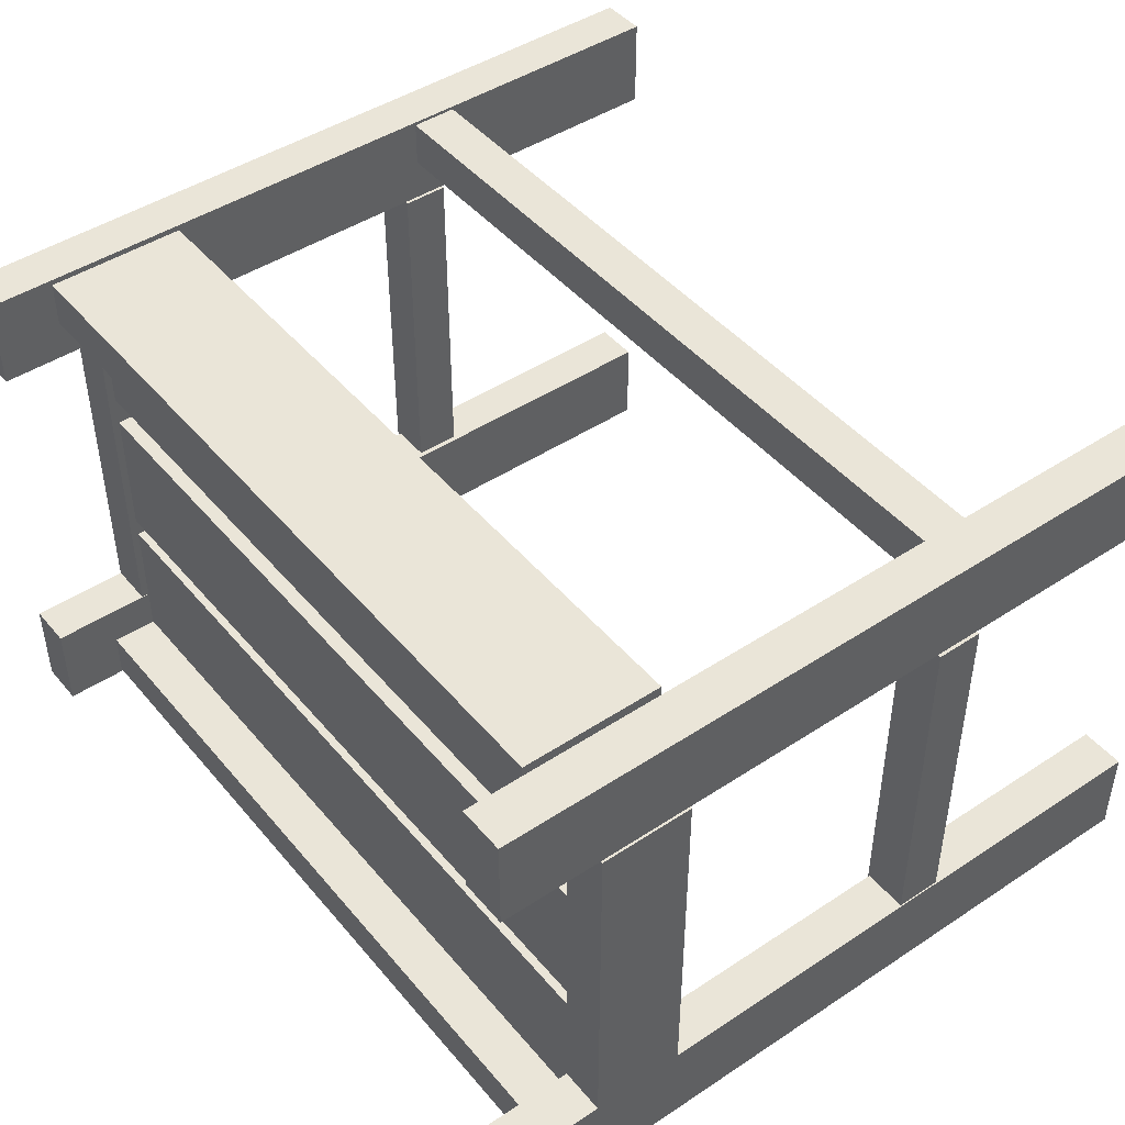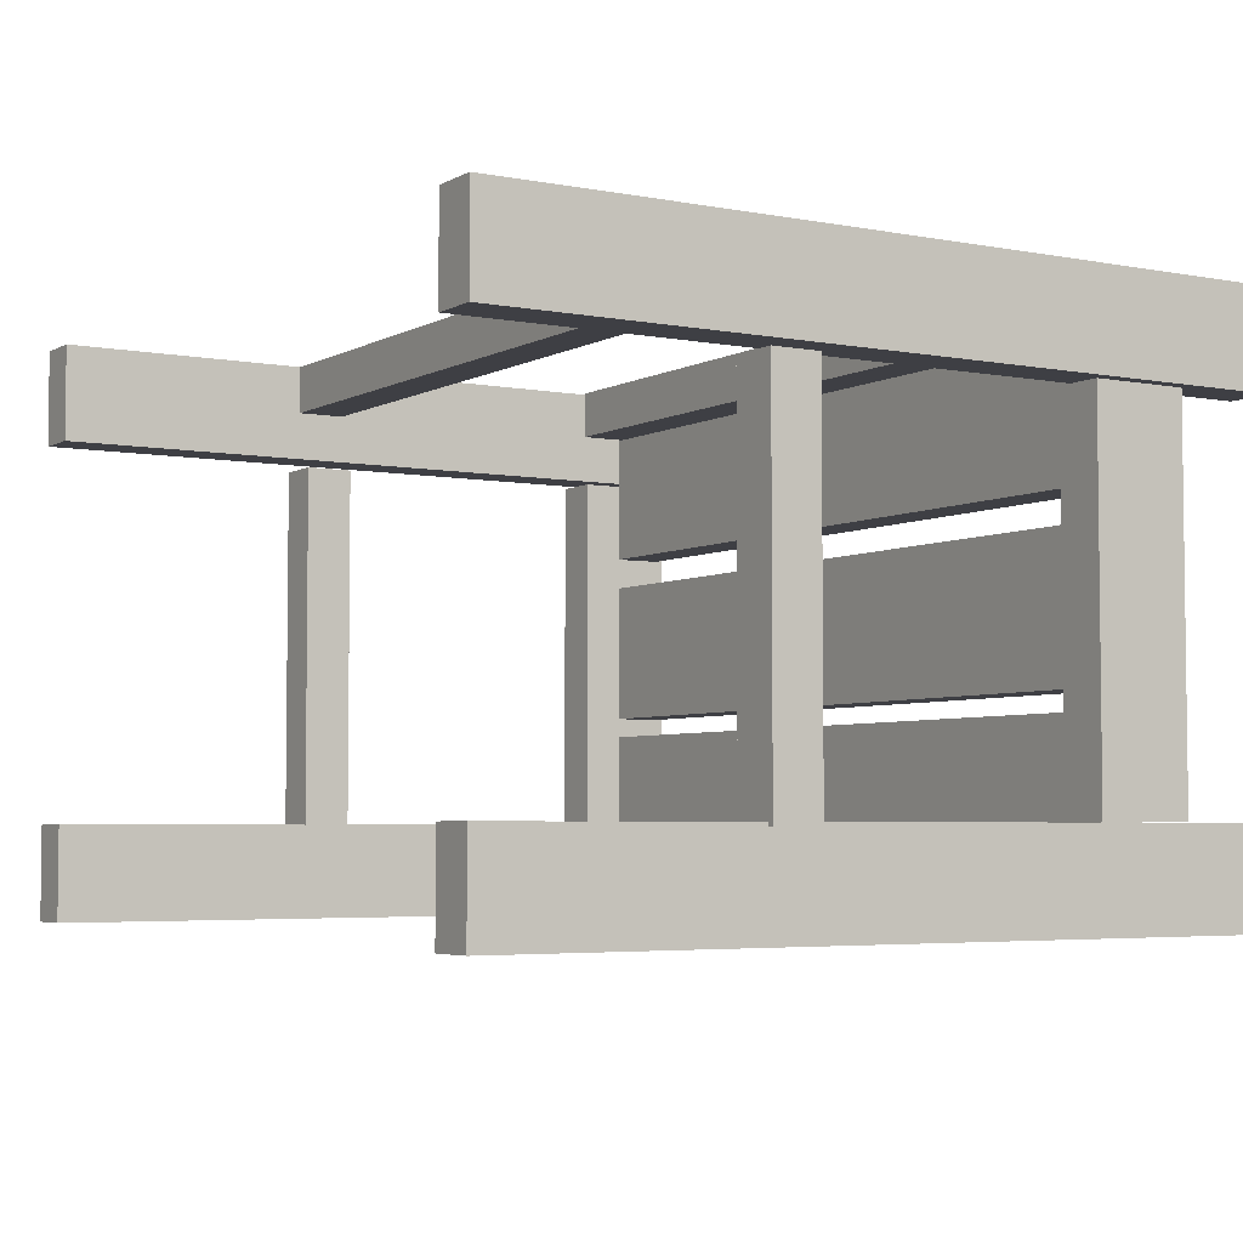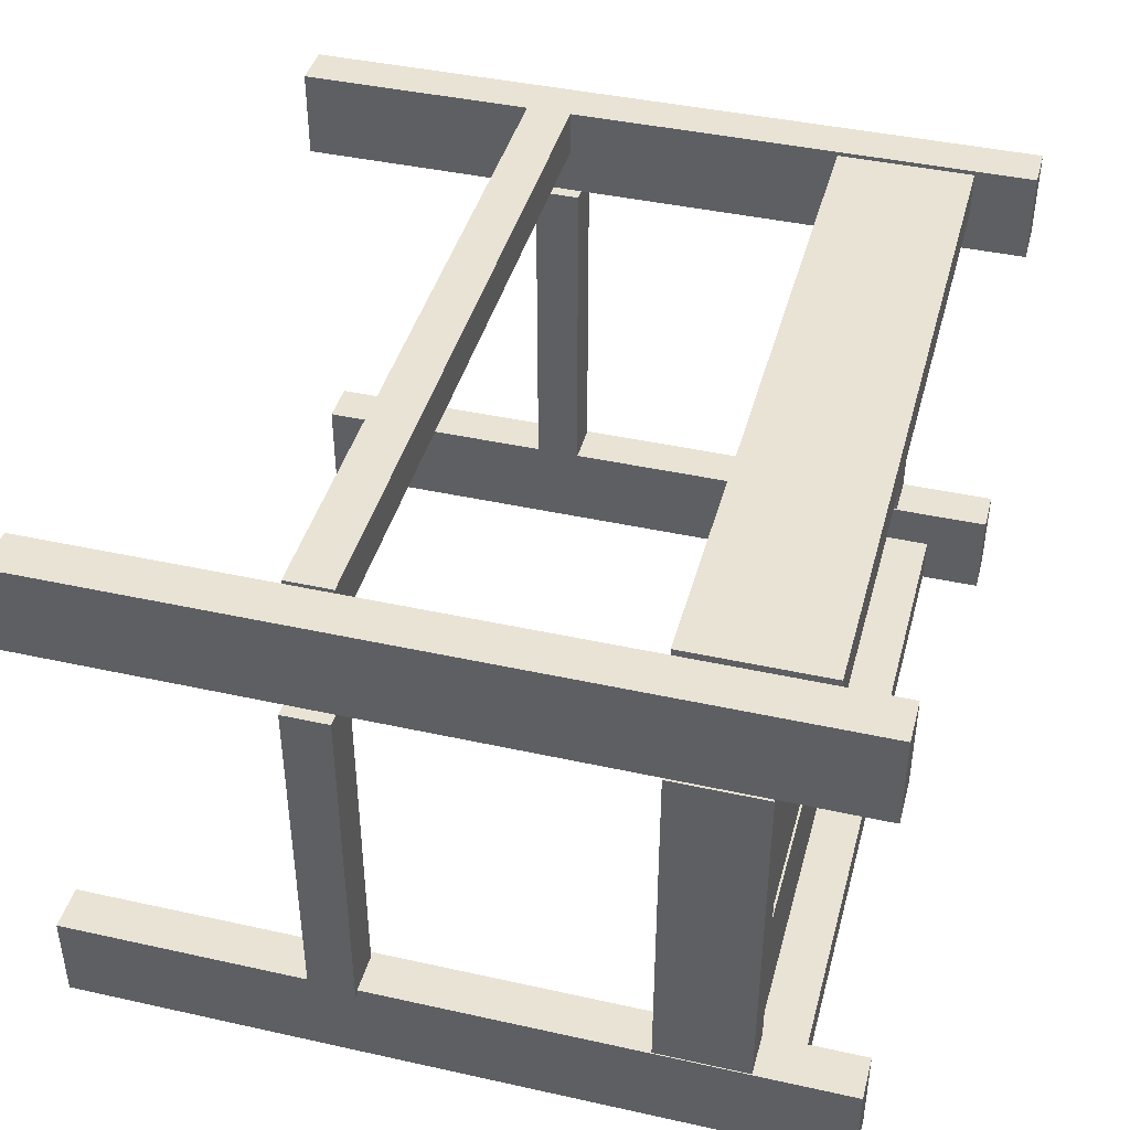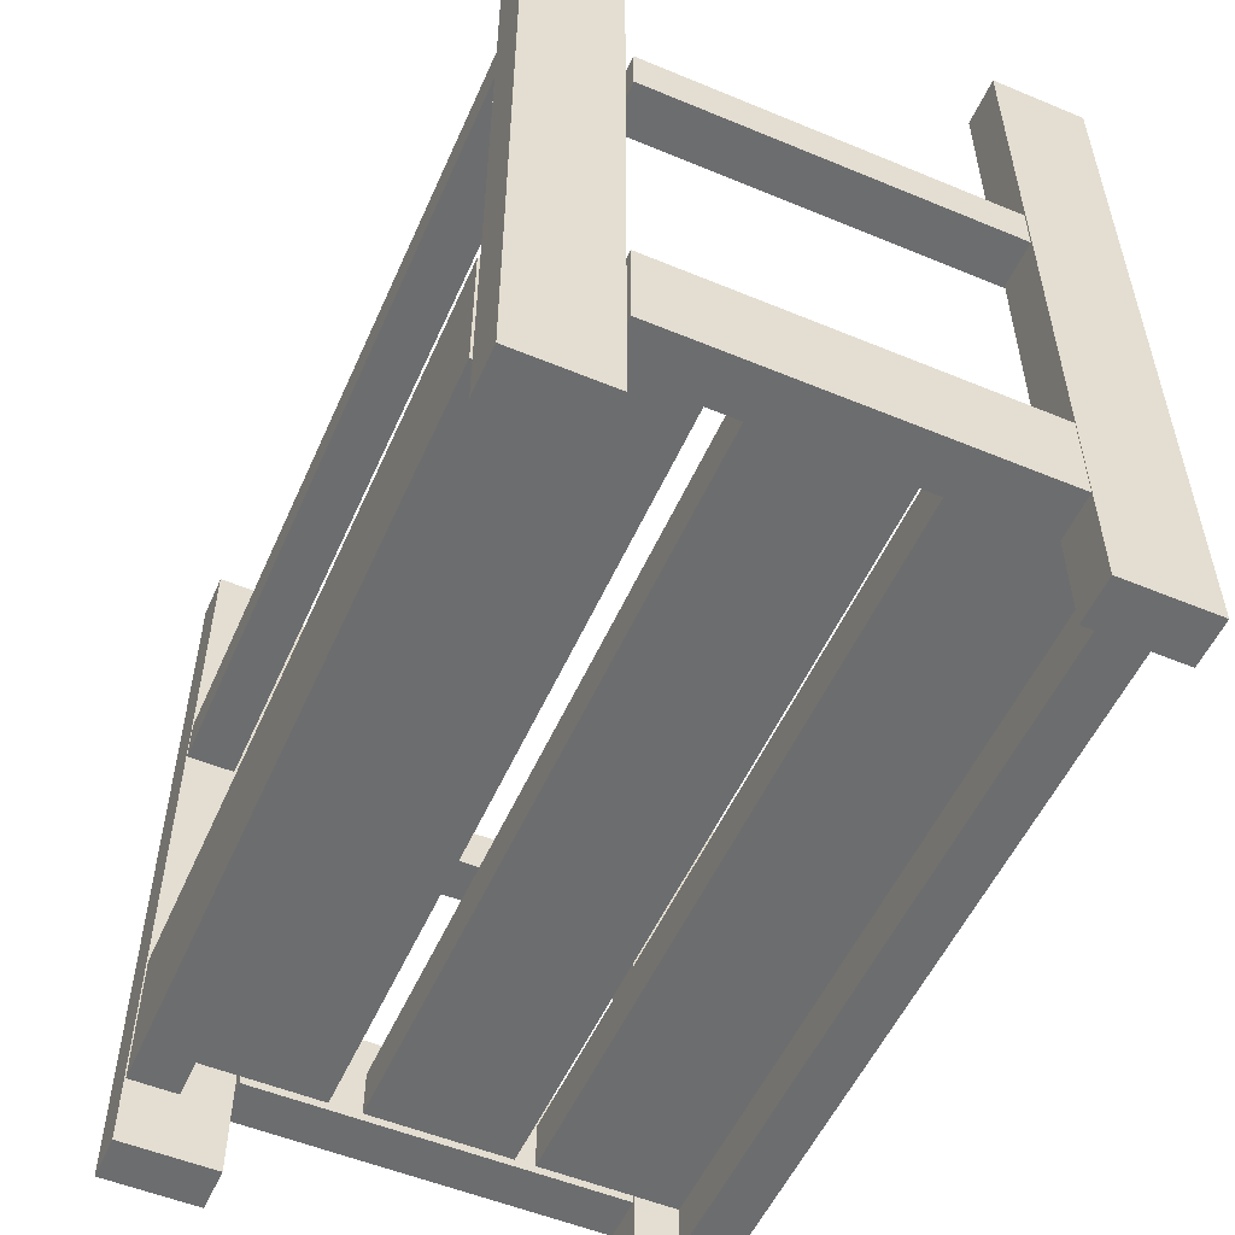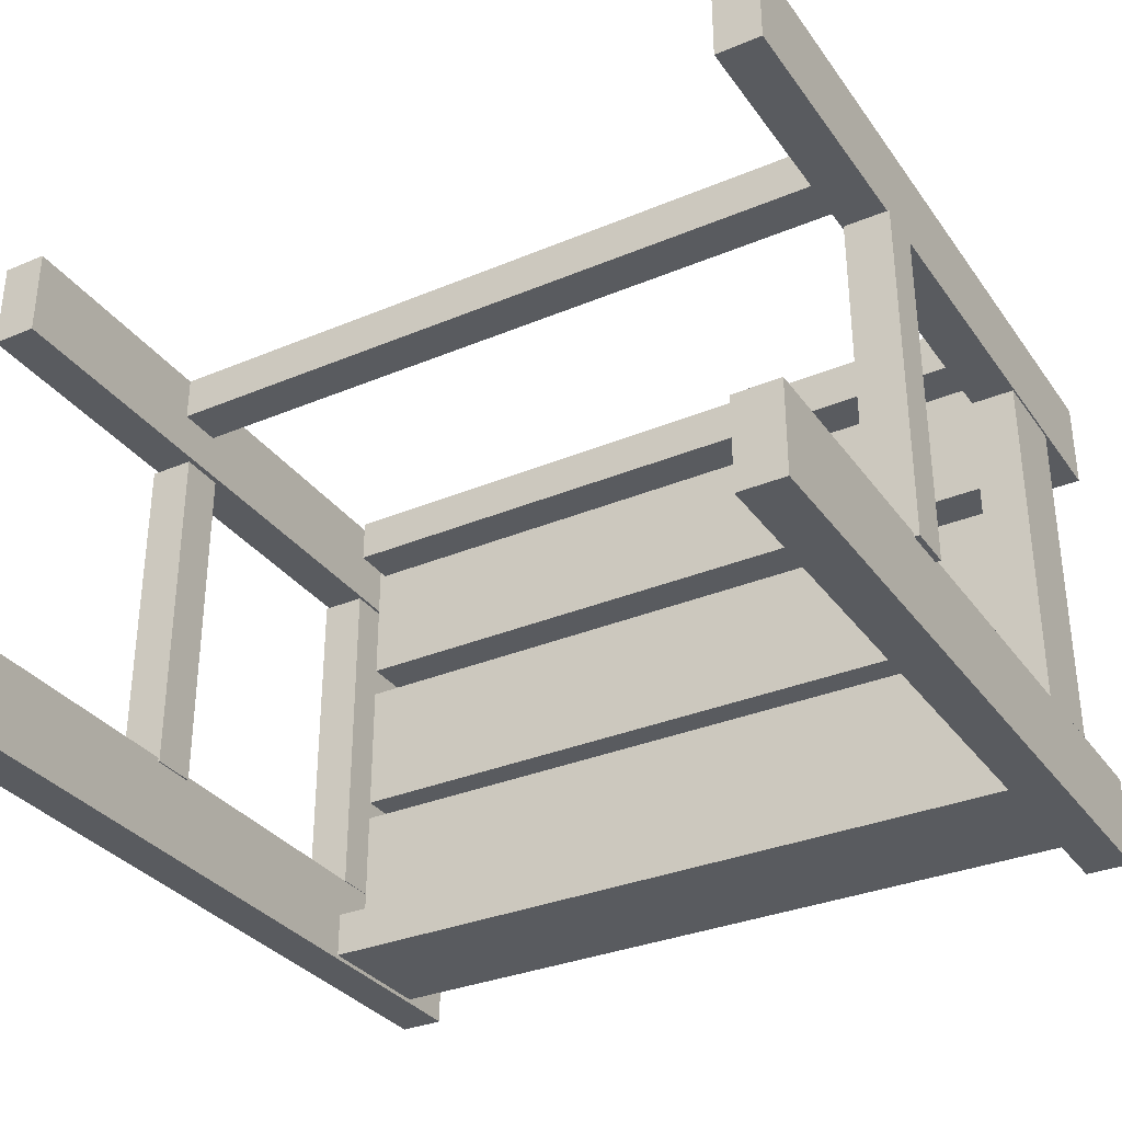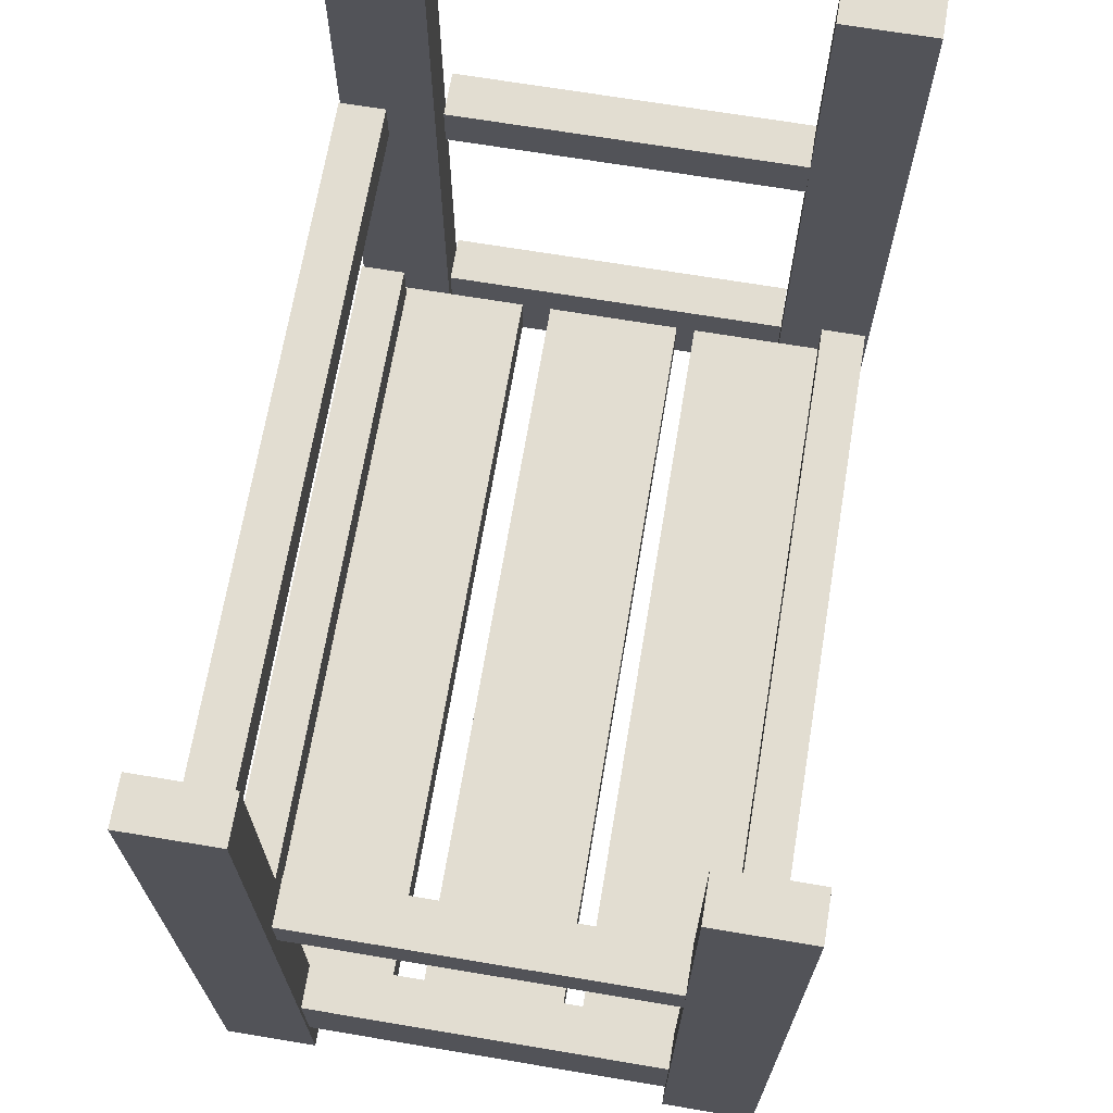
<metadata>
{"format":"obj","ext":"obj","renderer":"f3d","projection":"perspective","resolution":1024,"background":"white","views":[{"elev":45.4,"azim":-127.3,"up":"+Y"},{"elev":-4.4,"azim":58.3,"up":"+Y"},{"elev":42.0,"azim":104.9,"up":"+Y"},{"elev":-53.9,"azim":-113.8,"up":"+Z"},{"elev":-32.7,"azim":30.1,"up":"+Y"},{"elev":68.4,"azim":-80.5,"up":"+Z"}]}
</metadata>
<code>
o obj_0
v -140.5 		41.24 		50
v -140.5 		41.24 		26
v -140.5 		134.2 		26
v -140.5 		134.2 		50
v 67.51 		150 		40
v 67.51 		134.2 		40
v 67.51 		134.2 		28
v 67.51 		150 		28
v 67.5 		70 		28
v 67.5 		106 		28
v 67.51 		30 		52
v 67.51 		30 		40
v -140.4 		41 		200
v -140.4 		41 		0
v -140.4 		17 		0
v -140.4 		17 		200
v 67.51 		30 		16
v 67.51 		30 		28
v -140.4 		159 		200
v -140.4 		159 		0
v -140.4 		135 		0
v -140.4 		135 		200
v 67.51 		41.24 		40
v 67.51 		41.24 		28
v -128.3 		70 		28
v -128.4 		40 		134.4
v -128.3 		106 		28
v -128.4 		40 		122.4
v 67.51 		18 		52
v -128.3 		18 		52
v -128.3 		18 		16
v 67.51 		18 		16
v 67.5 		114 		40
v 67.5 		114 		28
v -128.4 		159 		124.8
v -128.4 		159 		136.8
v -128.3 		114 		40
v -128.3 		114 		28
v 69 		41 		134.4
v 79.61 		41 		134.4
v -128.4 		147 		136.8
v -128.4 		147 		124.8
v 79.61 		41 		122.4
v 69 		41 		122.4
v -128.3 		30 		16
v 65.86 		150 		28
v 65.86 		147 		28
v 65.86 		147 		16
v 67.5 		65 		28
v -126.6 		147 		28
v 67.5 		65 		40
v -126.6 		147 		16
v 67.5 		70 		40
v 79.5 		41.24 		26
v 79.5 		41.24 		50
v 79.5 		134.2 		50
v 79.5 		134.2 		26
v -128.4 		41 		134.4
v 67.5 		134.2 		26
v 67.5 		134.2 		28
v 66.61 		147 		136.8
v -128.3 		30 		28
v 66.61 		147 		124.8
v -126.6 		150 		28
v -128.4 		41 		122.4
v -128.3 		70 		40
v -128.3 		150 		28
v -140 		133 		134.4
v -140 		133 		122.4
v 67.5 		106 		40
v -128.3 		65 		28
v -128.3 		65 		40
v -128.5 		134.2 		50
v 69 		133 		134.4
v 69 		133 		122.4
v -128 		40 		134.4
v -128 		40 		122.4
v -128.5 		41.24 		50
v -128.5 		41.24 		26
v -128.5 		134.2 		26
v -128.3 		106 		40
v -140 		41 		134.4
v -140 		41 		122.4
v -128.4 		41 		200
v -128.4 		41 		0
v -128.3 		30 		52
v -128.3 		30 		40
v -128.4 		135 		0
v -128.4 		135 		200
v -128.4 		159 		200
v -128.4 		159 		0
v 67.61 		41 		200
v 67.61 		41 		0
v 67.61 		17 		0
v 67.61 		17 		200
v 67.61 		159 		200
v -126.6 		159 		16
v 67.61 		159 		0
v 67.61 		135 		0
v 67.61 		135 		200
v 81 		133 		134.4
v -126.6 		159 		52
v 81 		40 		134.4
v 81 		40 		122.4
v 67.5 		41.24 		28
v 81 		133 		122.4
v 67.5 		41.24 		26
v 79.61 		40 		134.4
v 79.61 		40 		122.4
v 79.61 		41 		200
v -126.6 		150 		40
v 79.61 		41 		0
v 66.61 		159 		124.8
v 66.61 		159 		136.8
v 79.61 		135 		0
v 79.61 		135 		200
v 79.61 		159 		200
v 79.61 		159 		0
v 79.61 		17 		200
v 79.61 		17 		0
v 67.5 		41.24 		50
v 67.5 		41.24 		40
v -128.3 		150 		40
v -128.4 		17 		200
v -128.4 		17 		0
v 65.86 		159 		52
v 65.86 		159 		16
v 65.86 		150 		40
v 65.86 		147 		52
v 65.86 		147 		40
v -126.6 		147 		52
v -126.6 		147 		40
v 67.5 		134.2 		40
v 67.5 		134.2 		50
v -128 		133 		134.4
v -128 		133 		122.4
g group_0_2829873
f 5 6 7
f 5 7 8
f 11 29 12
f 12 32 18
f 23 12 18
f 23 18 24
f 10 9 25
f 10 25 27
f 29 30 31
f 29 31 32
f 31 17 32
f 38 34 37
f 33 37 34
f 46 47 48
f 47 50 52
f 47 52 48
f 17 45 62
f 17 62 18
f 25 9 53
f 38 67 50
f 64 50 67
f 53 66 25
f 60 47 7
f 8 7 47
f 46 8 47
f 50 47 38
f 34 38 60
f 47 60 38
f 72 51 71
f 49 71 51
f 10 27 70
f 27 81 70
f 12 87 11
f 86 11 87
f 17 31 45
f 97 52 64
f 97 64 111
f 131 102 111
f 97 111 102
f 24 18 105
f 18 62 105
f 71 105 62
f 30 29 11
f 86 30 11
f 30 62 31
f 27 25 66
f 27 66 81
f 53 70 66
f 81 66 70
f 67 38 123
f 49 105 71
f 123 38 37
f 30 86 87
f 45 31 62
f 30 87 62
f 72 71 87
f 62 87 71
f 126 129 128
f 126 128 46
f 48 127 46
f 126 46 127
f 127 97 102
f 127 102 126
f 126 102 131
f 126 131 129
f 32 12 29
f 17 18 32
f 48 52 127
f 52 97 127
f 64 67 123
f 64 123 111
f 128 5 46
f 8 46 5
f 129 130 128
f 129 131 132
f 129 132 130
f 23 122 12
f 111 132 131
f 12 122 87
f 51 72 122
f 72 87 122
f 123 132 111
f 132 37 130
f 6 130 133
f 6 5 130
f 133 130 37
f 5 128 130
f 33 133 37
f 123 37 132
f 52 50 64
g group_0_16448250
f 26 76 58
f 114 61 63
f 28 65 77
f 136 65 69
f 44 75 43
f 75 44 74
f 39 74 44
f 74 106 75
f 76 26 28
f 76 28 77
f 74 39 40
f 106 43 75
f 77 65 136
f 101 103 104
f 101 104 106
f 103 108 109
f 103 109 104
f 74 101 106
f 108 103 40
f 103 101 40
f 74 40 101
f 109 43 104
f 106 104 43
f 63 113 114
f 135 76 136
f 77 136 76
f 135 58 76
f 36 114 35
f 113 35 114
f 82 68 69
f 82 69 83
f 135 69 68
f 135 68 58
f 82 58 68
f 83 69 65
f 41 42 63
f 61 41 63
f 61 114 41
f 113 42 35
f 36 41 114
f 113 63 42
f 136 69 135
g group_0_16735665
f 3 4 73
f 3 2 1
f 3 1 4
f 1 73 4
f 10 59 9
f 13 14 15
f 13 15 16
f 19 20 21
f 19 21 22
f 51 53 49
f 51 121 53
f 53 9 49
f 107 49 9
f 57 6 56
f 59 60 7
f 59 34 60
f 107 9 59
f 70 33 10
f 70 53 134
f 33 34 10
f 59 10 34
f 56 55 57
f 54 57 55
f 73 1 78
f 3 80 2
f 79 2 80
f 14 13 83
f 82 83 13
f 84 58 82
f 84 82 13
f 83 65 85
f 83 85 14
f 22 21 88
f 22 88 89
f 90 91 20
f 90 20 19
f 92 93 94
f 92 94 95
f 121 134 53
f 96 98 99
f 96 99 100
f 24 105 107
f 93 92 44
f 39 44 92
f 107 105 49
f 110 40 39
f 110 39 92
f 44 43 112
f 44 112 93
f 100 99 115
f 100 115 116
f 117 118 98
f 117 98 96
f 119 120 109
f 119 109 108
f 119 108 110
f 40 110 108
f 122 23 121
f 55 121 23
f 112 43 109
f 112 109 120
f 118 117 116
f 118 116 115
f 93 120 94
f 112 120 93
f 115 99 98
f 115 98 118
f 95 119 92
f 110 92 119
f 124 125 28
f 124 28 26
f 117 96 100
f 117 100 116
f 124 26 84
f 58 84 26
f 95 94 120
f 95 120 119
f 85 65 28
f 85 28 125
f 91 90 36
f 91 36 35
f 88 42 89
f 42 41 89
f 36 90 41
f 89 41 90
f 88 91 42
f 35 42 91
f 14 125 15
f 85 125 14
f 24 54 23
f 107 54 24
f 55 23 54
f 91 88 20
f 21 20 88
f 16 124 13
f 84 13 124
f 22 89 19
f 90 19 89
f 57 59 7
f 57 7 6
f 16 15 125
f 16 125 124
f 55 56 121
f 78 1 79
f 2 79 1
f 73 80 3
f 57 54 107
f 107 59 57
f 73 78 80
f 79 80 78
f 51 122 121
f 6 133 134
f 6 134 56
f 33 70 134
f 133 33 134
f 121 56 134

</code>
